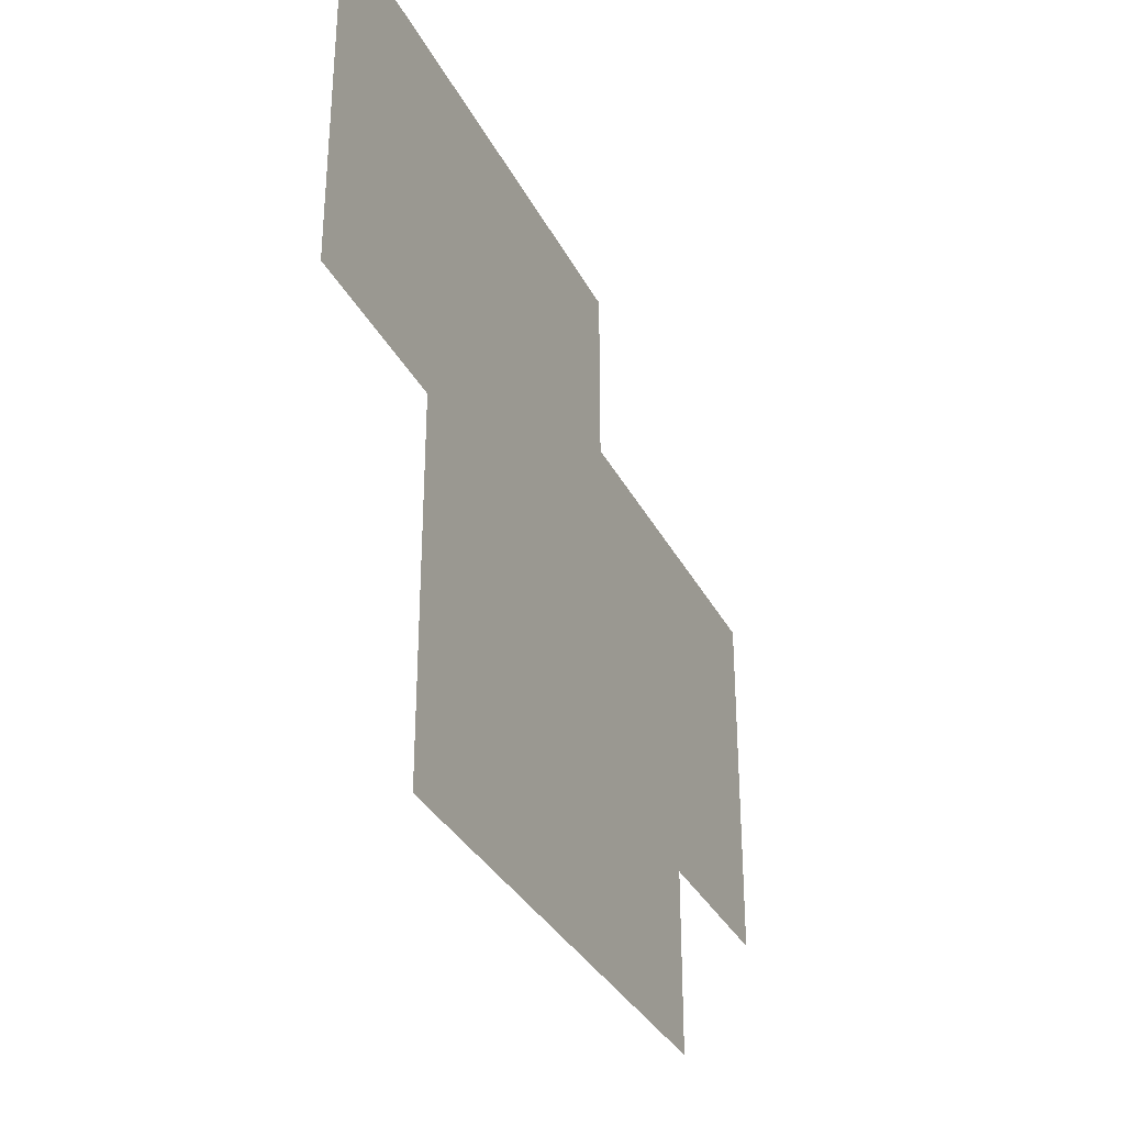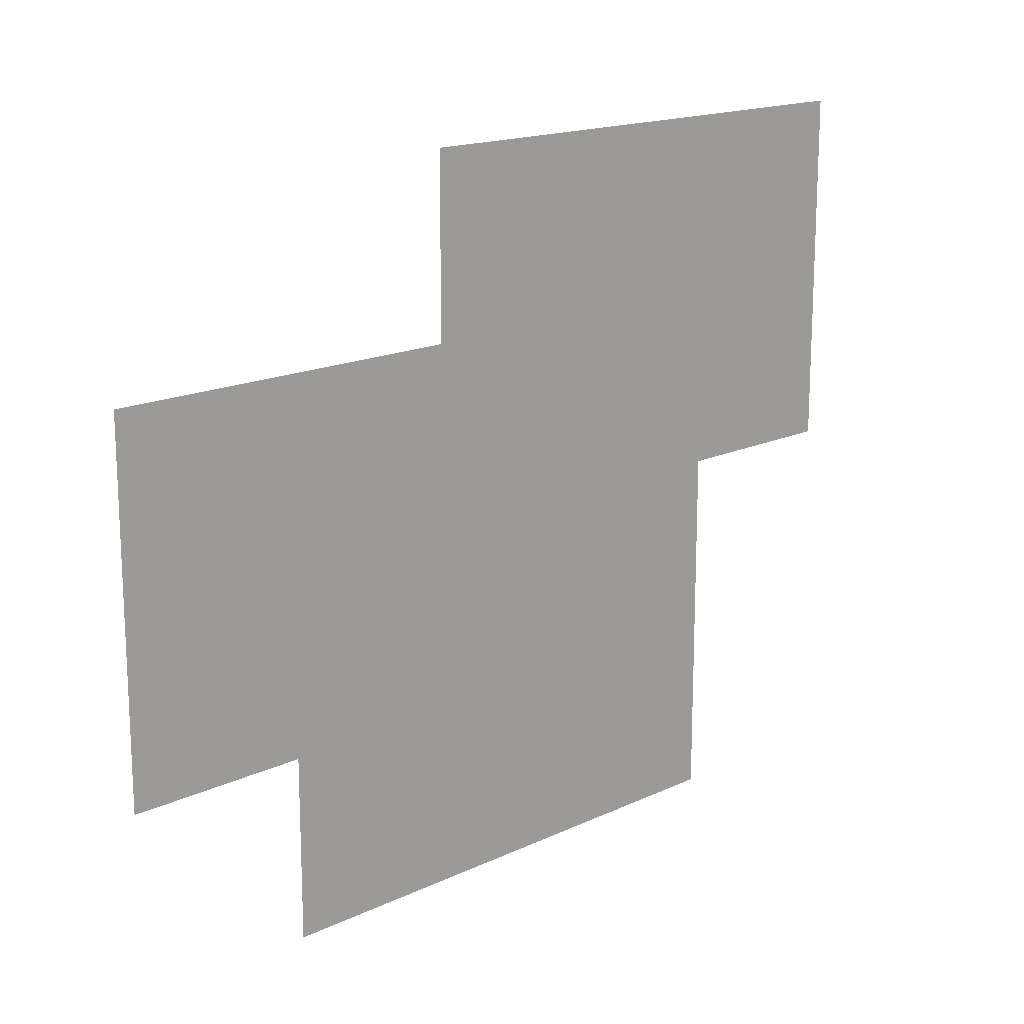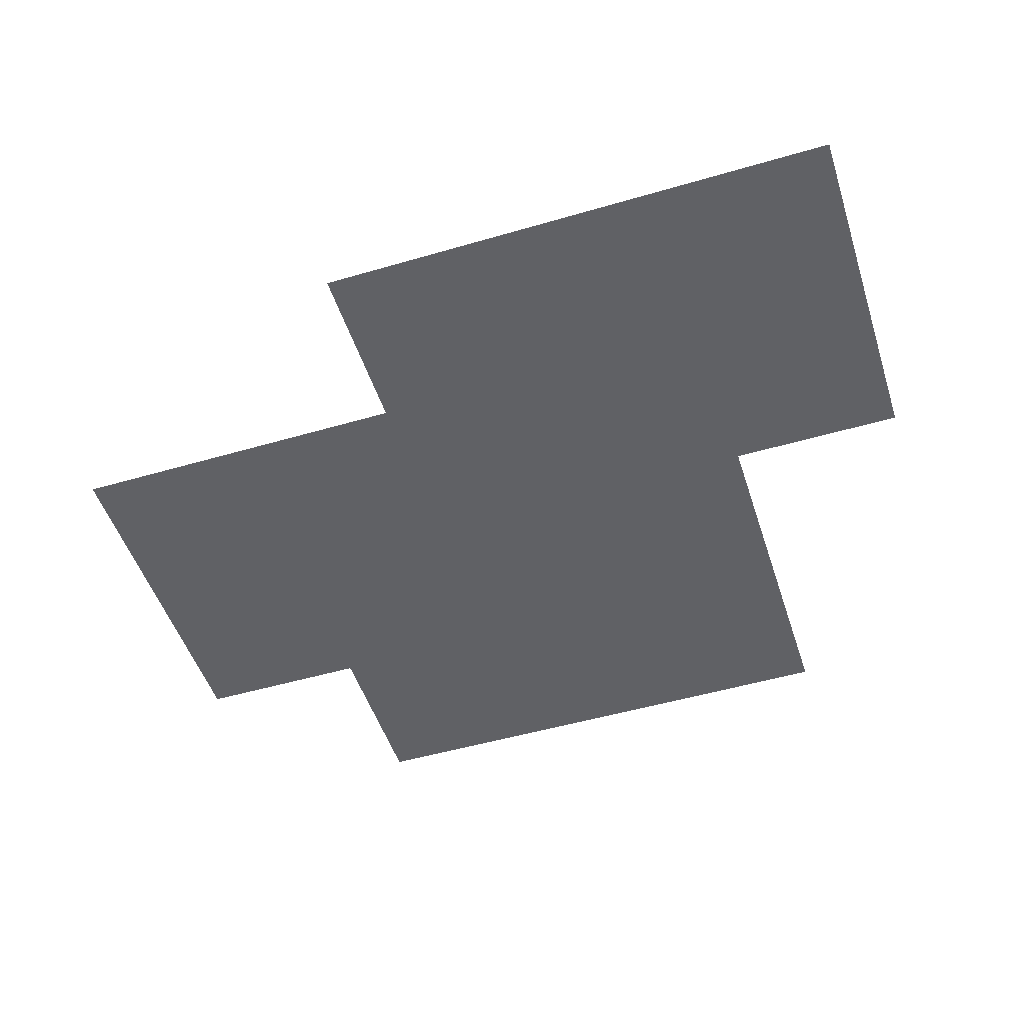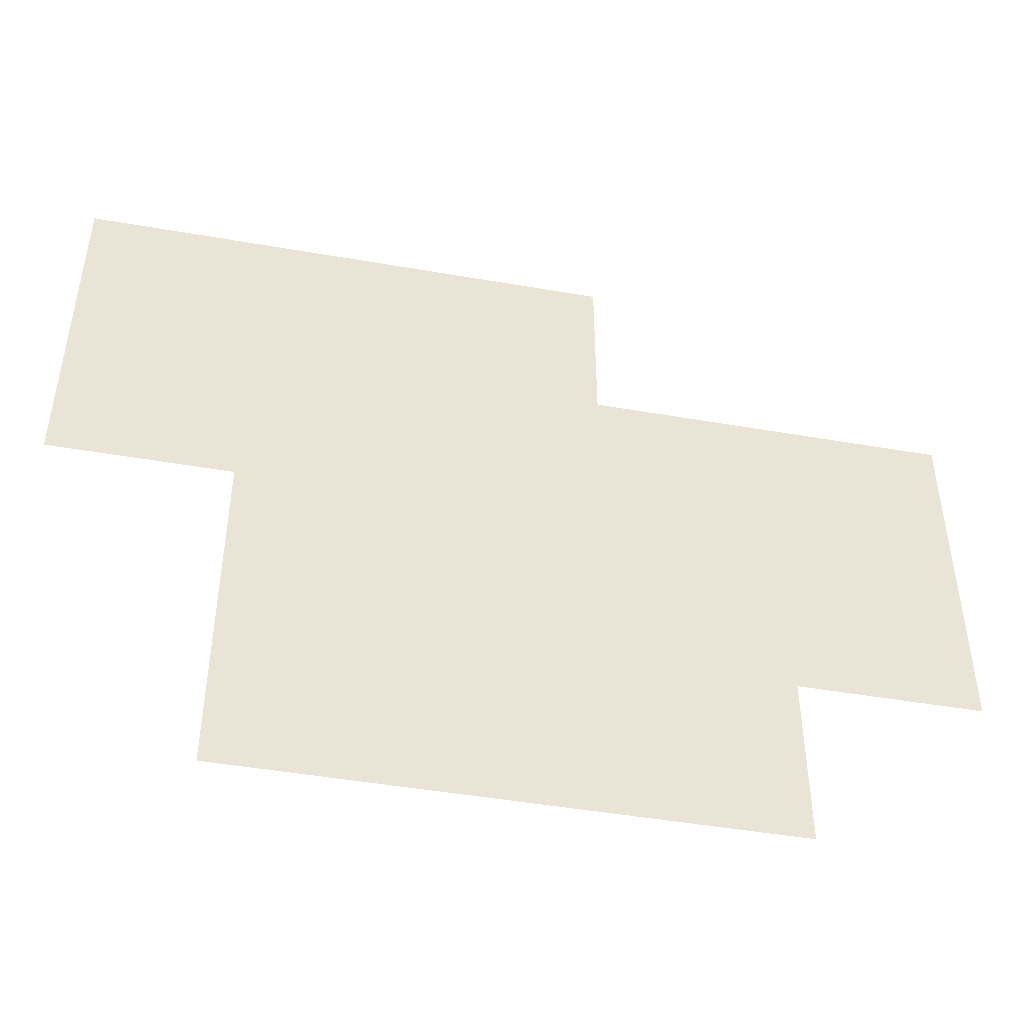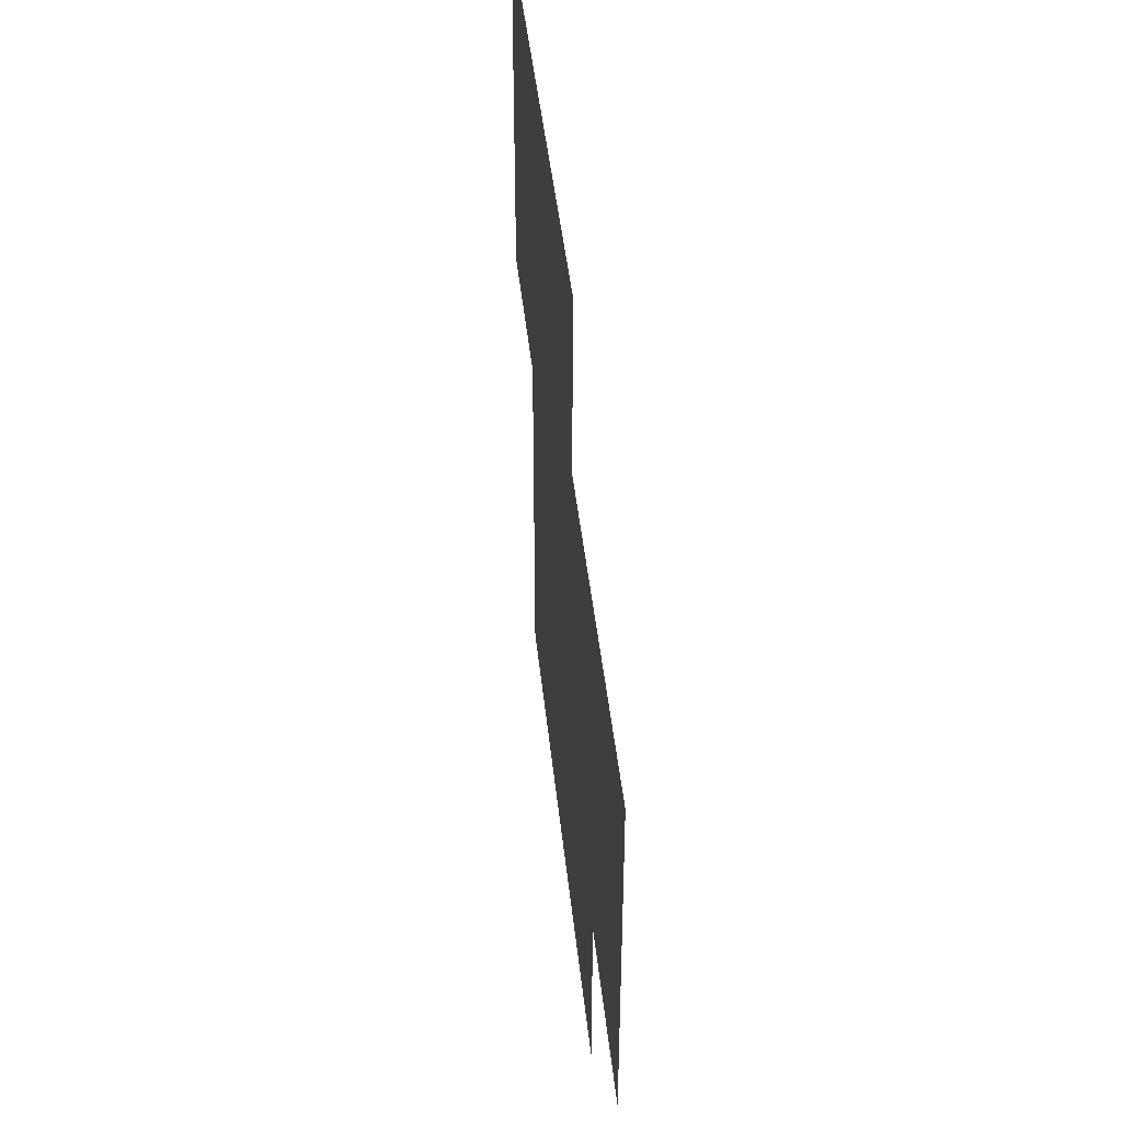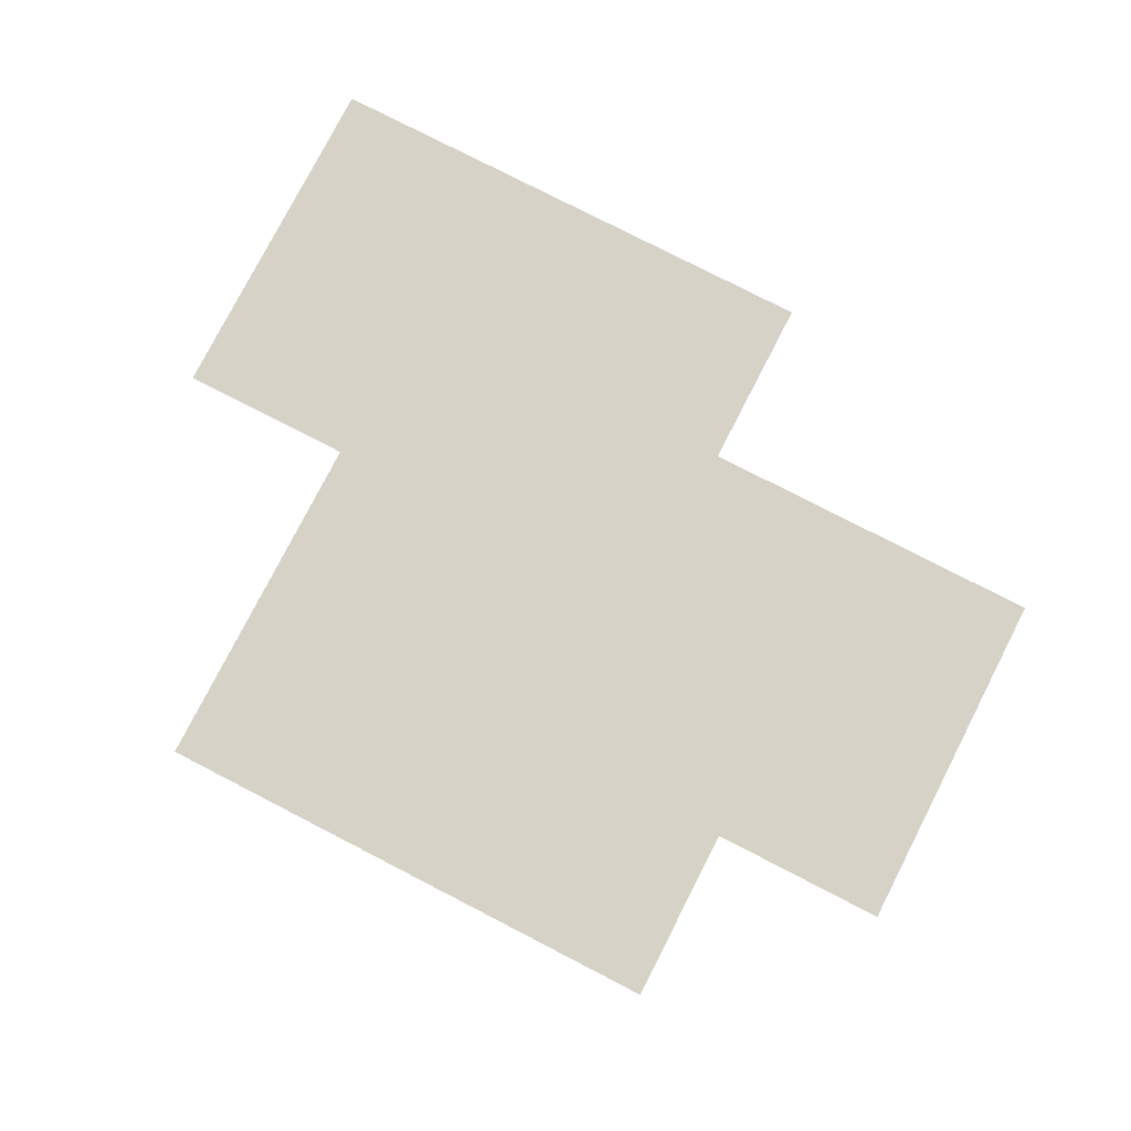
<metadata>
{"format":"obj","ext":"obj","renderer":"f3d","projection":"perspective","resolution":1024,"background":"white","views":[{"elev":-33.1,"azim":113.6,"up":"+Z"},{"elev":16.6,"azim":-43.7,"up":"+Z"},{"elev":-50.2,"azim":17.8,"up":"+Y"},{"elev":-46.7,"azim":168.8,"up":"+Z"},{"elev":43.2,"azim":-95.8,"up":"+Z"},{"elev":78.5,"azim":-152.8,"up":"+Y"}]}
</metadata>
<code>
g
v -5 9 0
v -6 9 0
v -7 9 0
v -8 9 0
v -8 9 1
v -9 9 1
v -9 9 2
v -9 9 3
v -8 9 3
v -7 9 3
v -7 9 4
v -6 9 4
v -5 9 4
v -4 9 4
v -4 9 3
v -4 9 2
v -5 9 2
v -5 9 1
v -7 9 1
v -6 9 1
v -5 9 1
v -8 9 2
v -7 9 2
v -6 9 2
v -6 9 3
g
f 1 21 18
f 22 7 8 9
f 23 22 9 10
f 25 10 11 12
f 21 20 24 17
f 21 17 18
f 3 4 5 19
f 2 3 19 20
f 1 2 20 21
f 5 6 7 22
f 19 5 22 23
f 20 19 23 24
f 17 24 25 15 16
f 24 23 10 25
f 25 12 13 14 15

</code>
